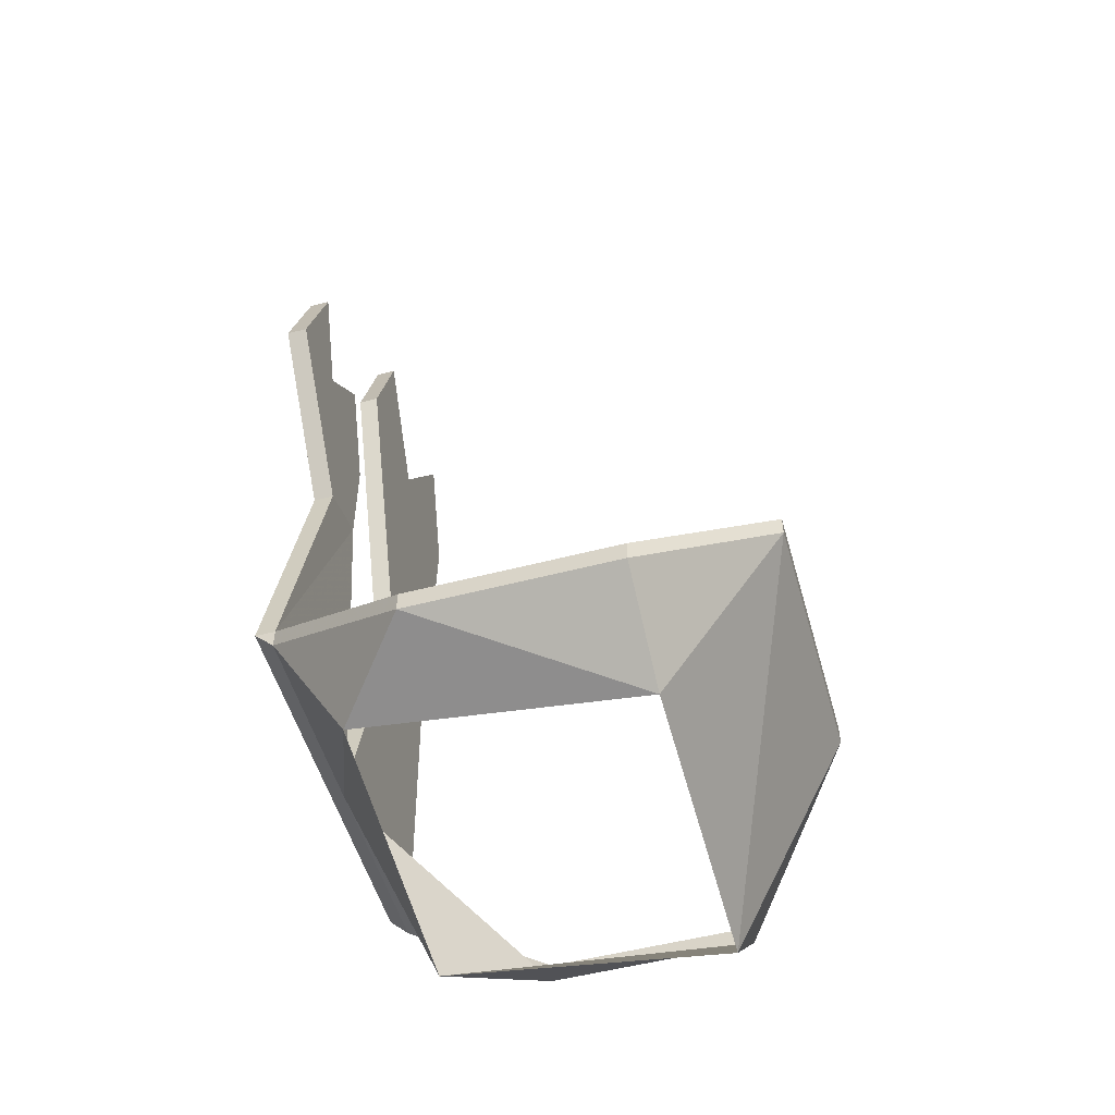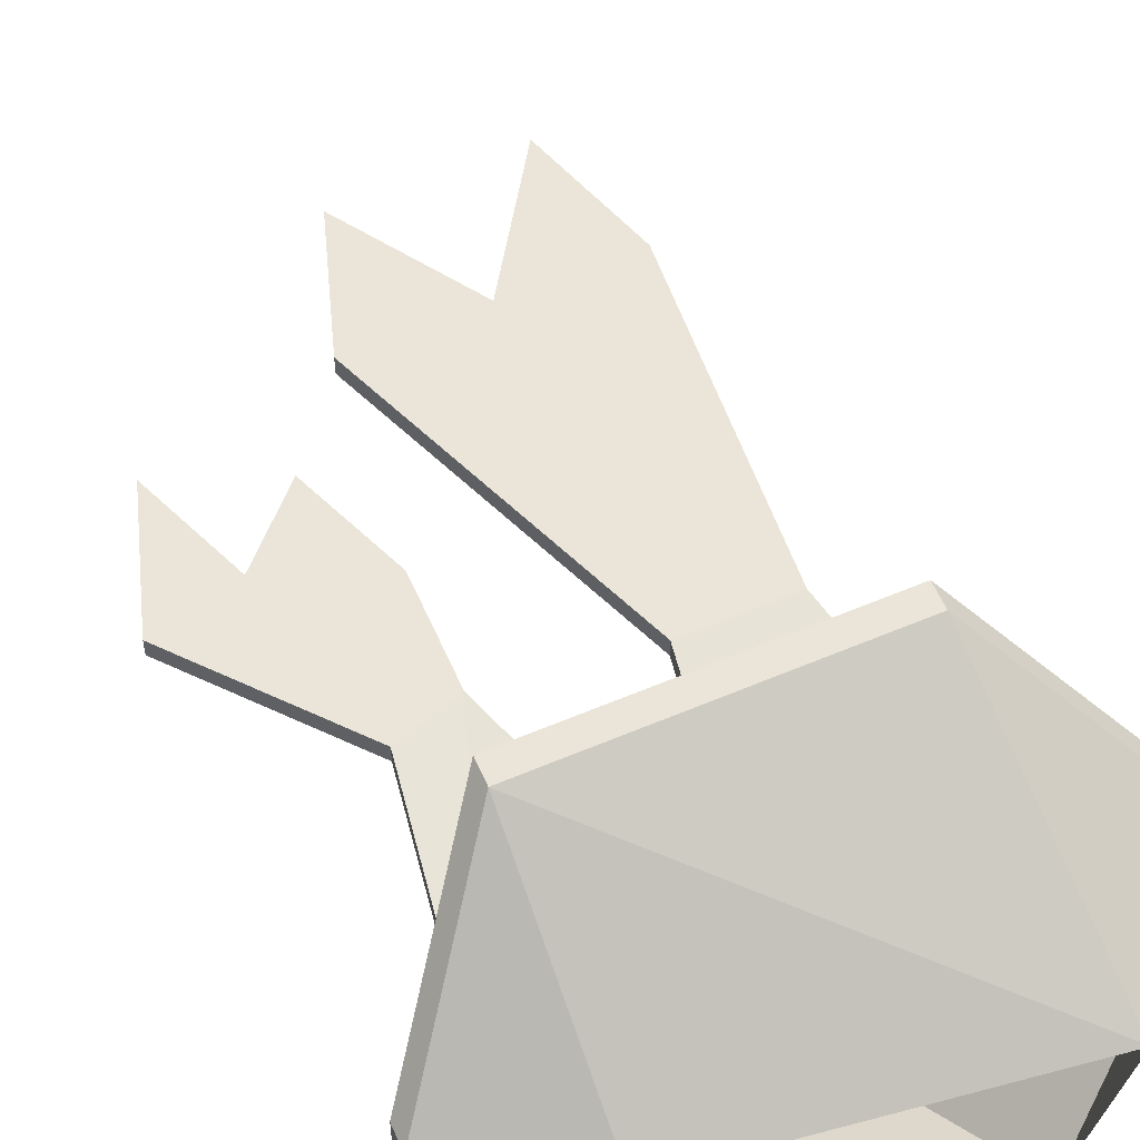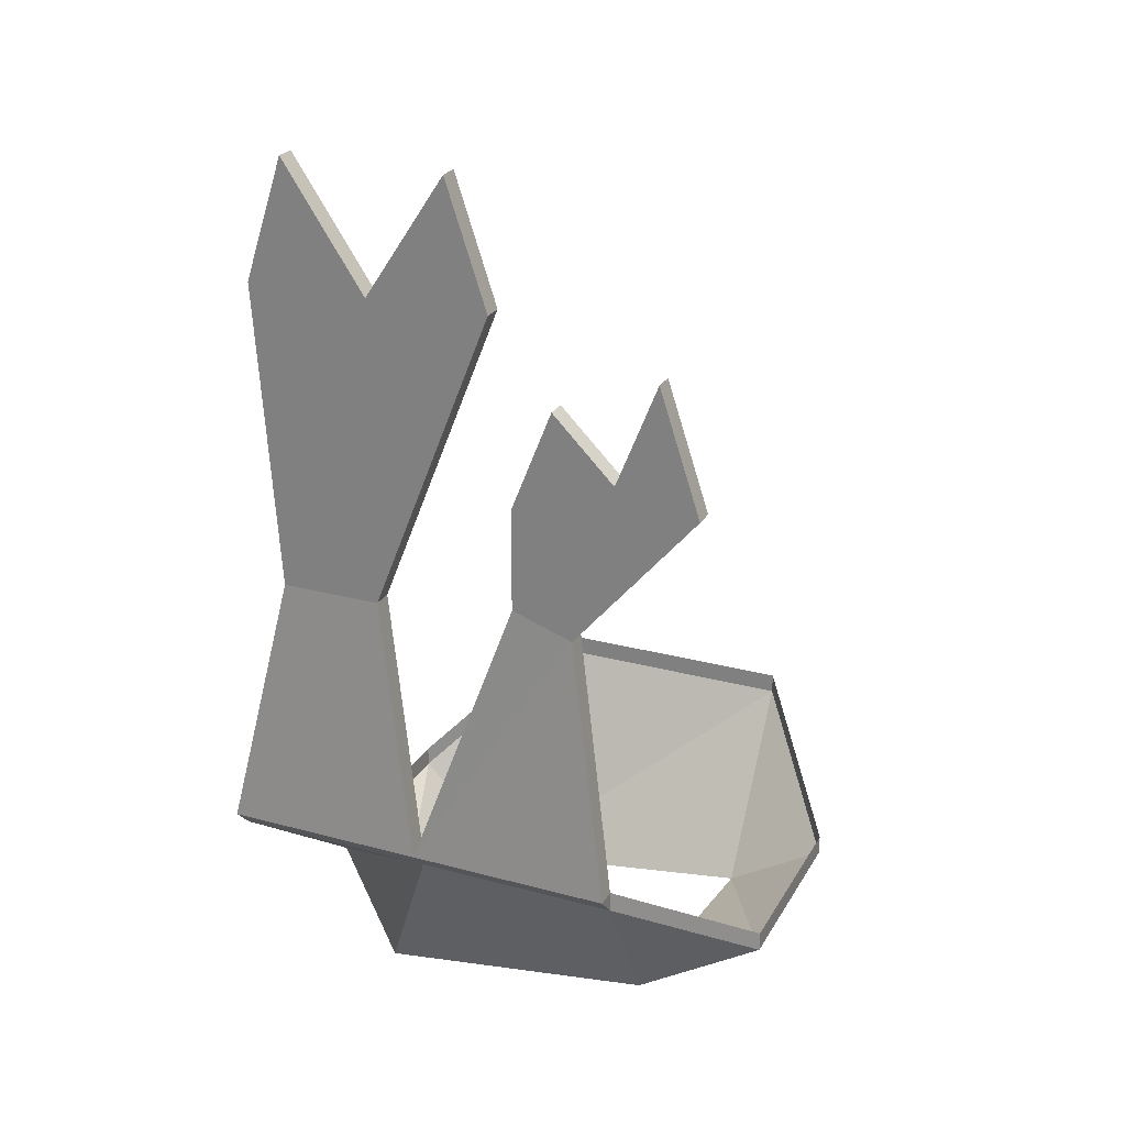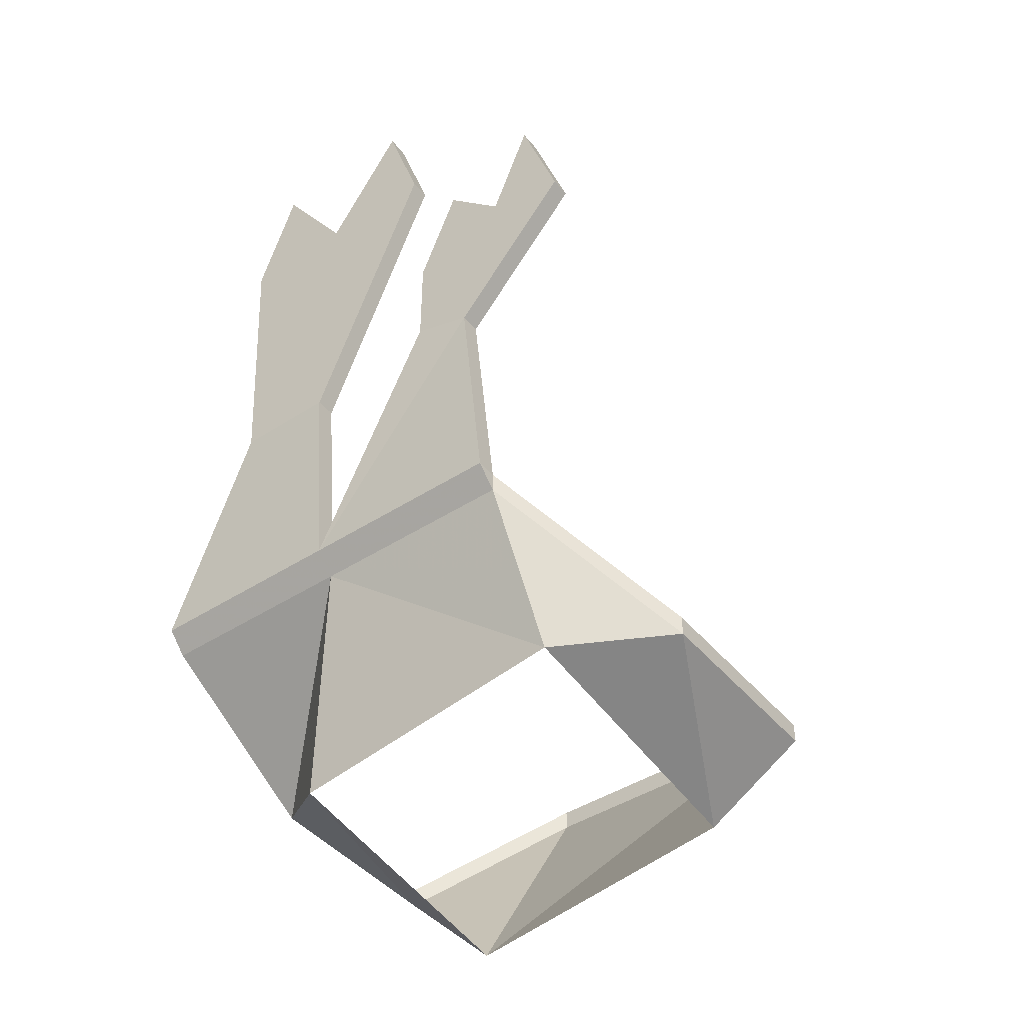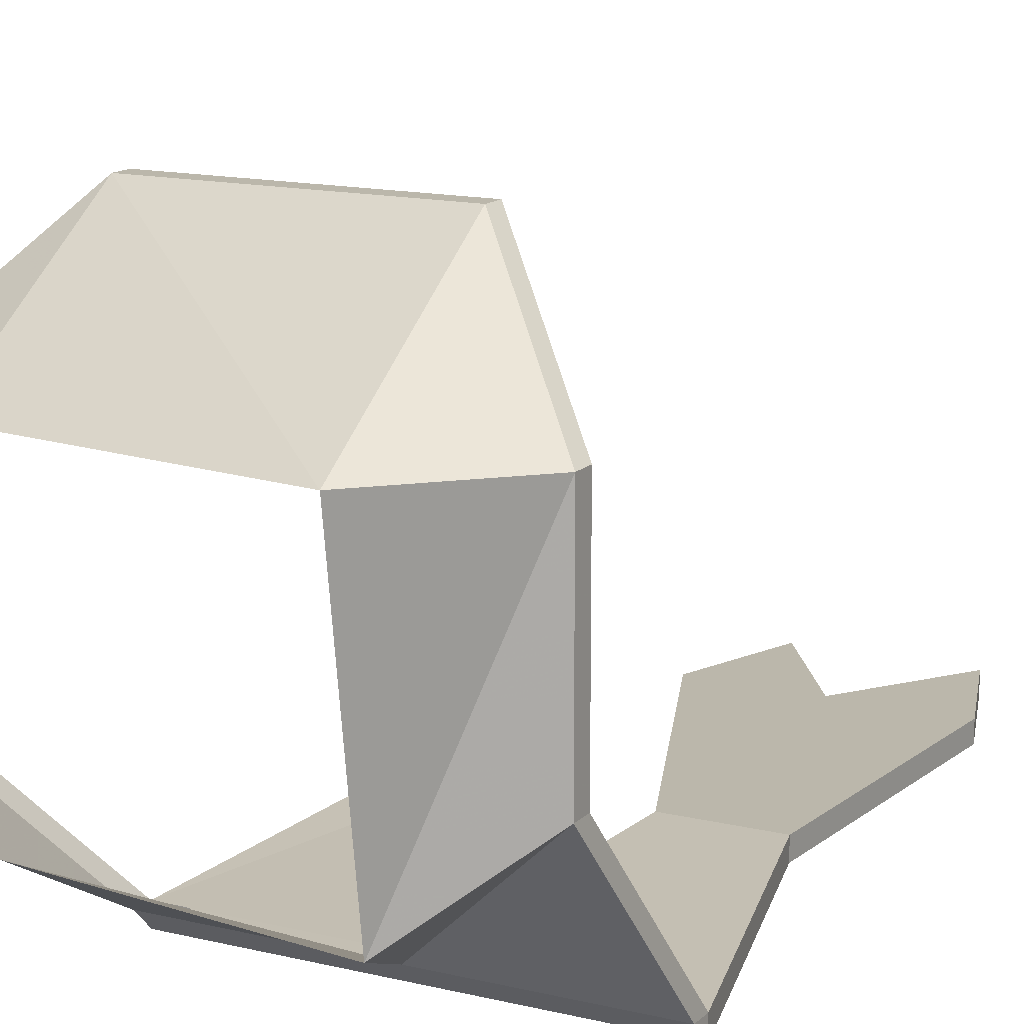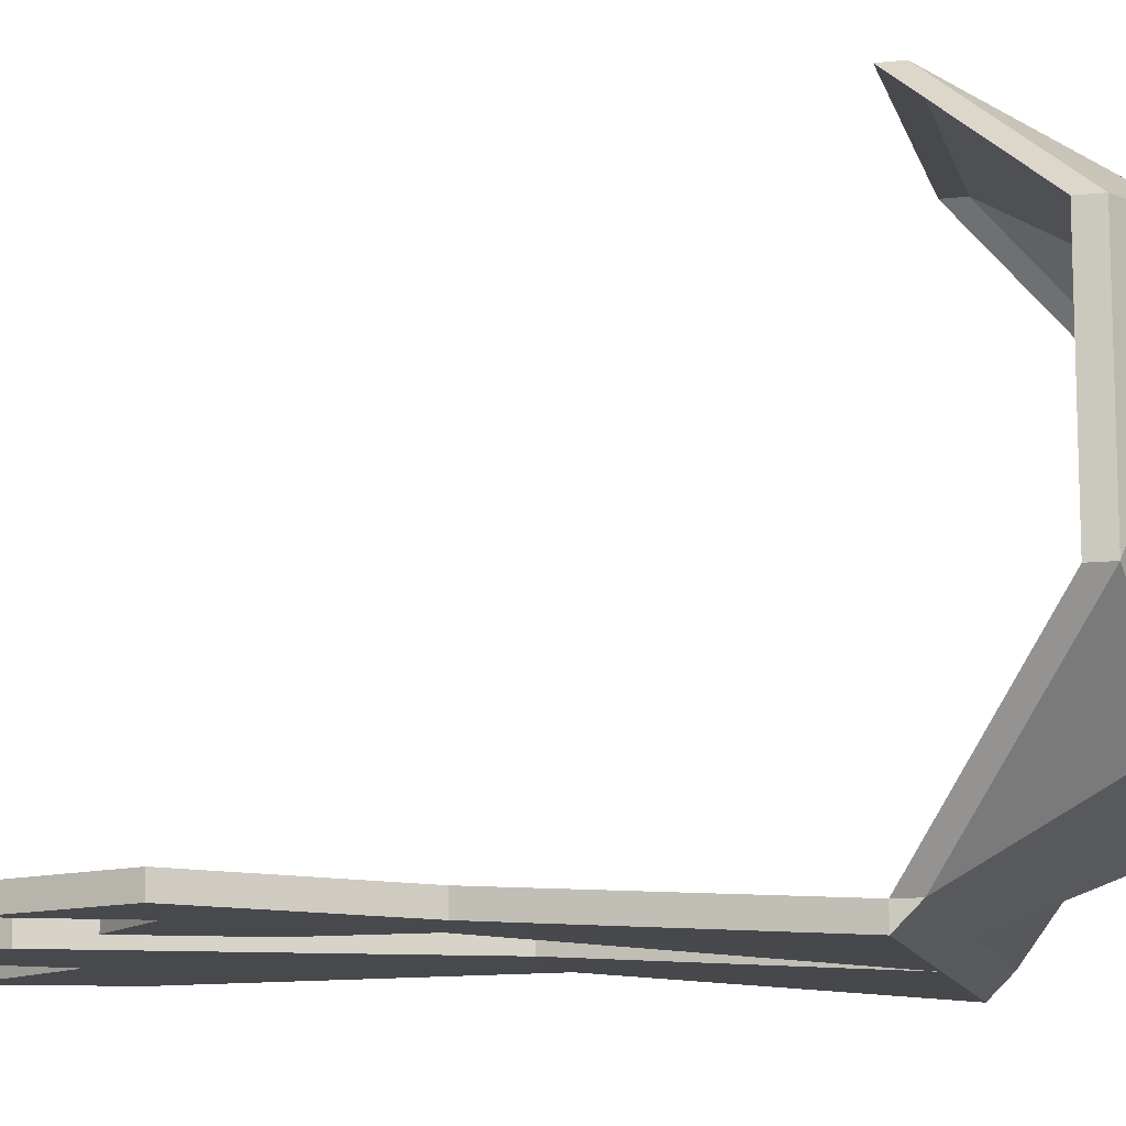
<metadata>
{"format":"obj","ext":"obj","renderer":"f3d","projection":"perspective","resolution":1024,"background":"white","views":[{"elev":-52.5,"azim":-74.3,"up":"+Y"},{"elev":58.8,"azim":-23.6,"up":"+Z"},{"elev":25.1,"azim":-156.3,"up":"+Y"},{"elev":-44.5,"azim":-143.1,"up":"+Y"},{"elev":14.2,"azim":28.0,"up":"+Z"},{"elev":-12.2,"azim":-76.1,"up":"+Z"}]}
</metadata>
<code>
v 0.02344 -1.242 -0.1094
v 0.1016 -1.242 -0.1094
v 0.09375 -1.289 -0.04688
v 0.05469 -1.312 -0.07812
v -0.05469 -1.297 -0.07812
v -0.05469 -1.242 -0.1094
v -0.05469 -1.234 -0.1172
v 0.02344 -1.234 -0.1172
v 0.1016 -1.234 -0.1172
v 0.1016 -1.234 -0.1094
v 0.09375 -1.281 -0.04688
v 0.09375 -1.289 0.03125
v 0.05469 -1.328 0.03125
v 0.04688 -1.242 0.07812
v -0.05469 -1.242 0.07812
v -0.05469 -1.312 0.03125
v -0.09375 -1.289 0.03125
v -0.09375 -1.289 -0.04688
v -0.05469 -1.234 -0.1094
v -0.03906 -1.133 -0.1094
v -0.01562 -1.125 -0.1094
v -0.01562 -1.125 -0.1016
v 0.02344 -1.234 -0.1094
v 0.03906 -1.133 -0.1094
v 0.07812 -1.133 -0.1094
v 0.07812 -1.133 -0.1016
v 0.03906 -1.133 -0.1016
v -0.007812 -1.016 -0.1094
v 0.03906 -1.016 -0.1094
v 0.08594 -1.016 -0.1094
v 0.08594 -1.016 -0.1016
v 0.03906 -1.016 -0.1016
v -0.007812 -1.016 -0.1016
v 0.007812 -0.9688 -0.1094
v 0.007812 -0.9688 -0.1016
v 0.07031 -0.9688 -0.1094
v 0.07031 -0.9688 -0.1016
v 0.09375 -1.281 0.03125
v 0.04688 -1.234 0.07812
v -0.05469 -1.234 0.07812
v -0.09375 -1.281 0.03125
v -0.09375 -1.281 -0.04688
v -0.03906 -1.133 -0.1016
v -0.08594 -1.078 -0.1094
v -0.05469 -1.07 -0.1094
v -0.01562 -1.086 -0.1094
v -0.01562 -1.086 -0.1016
v -0.05469 -1.07 -0.1016
v -0.03125 -1.047 -0.1094
v -0.03125 -1.047 -0.1016
v -0.07031 -1.031 -0.1094
v -0.08594 -1.078 -0.1016
v -0.07031 -1.031 -0.1016
f 1 2 3
f 1 3 4
f 1 6 7
f 1 7 8
f 1 8 2
f 2 8 9
f 2 9 10
f 2 10 3
f 3 10 11
f 13 12 14
f 16 15 17
f 5 18 6
f 6 18 19
f 6 19 7
f 7 19 20
f 7 20 8
f 8 20 21
f 8 21 22
f 8 22 23
f 24 27 28
f 24 28 29
f 24 29 25
f 25 29 30
f 25 30 31
f 25 31 26
f 26 31 32
f 26 32 27
f 27 32 33
f 27 33 28
f 12 38 14
f 14 38 39
f 15 40 17
f 17 40 41
f 18 42 19
f 20 19 43
f 22 43 19
f 22 19 23
f 49 45 48
f 49 48 50
f 49 50 46
f 49 46 45
f 46 50 47
f 47 50 48
f 51 44 52
f 51 52 53
f 51 53 45
f 51 45 44
f 45 53 48
f 48 53 52
f 1 4 5
f 1 5 6
f 3 11 12
f 3 12 4
f 4 12 13
f 13 14 15
f 13 15 16
f 16 17 18
f 16 18 5
f 8 23 24
f 8 24 9
f 9 24 25
f 9 25 26
f 9 26 10
f 10 26 23
f 23 26 27
f 23 27 24
f 28 33 34
f 28 34 29
f 29 34 35
f 29 35 32
f 29 32 36
f 29 36 30
f 30 36 37
f 30 37 31
f 31 37 32
f 32 37 36
f 12 11 38
f 14 39 15
f 15 39 40
f 17 41 18
f 18 41 42
f 34 33 35
f 35 33 32
f 20 43 44
f 20 44 45
f 20 45 21
f 21 45 46
f 21 46 47
f 21 47 22
f 22 47 48
f 22 48 43
f 48 52 43
f 43 52 44

</code>
